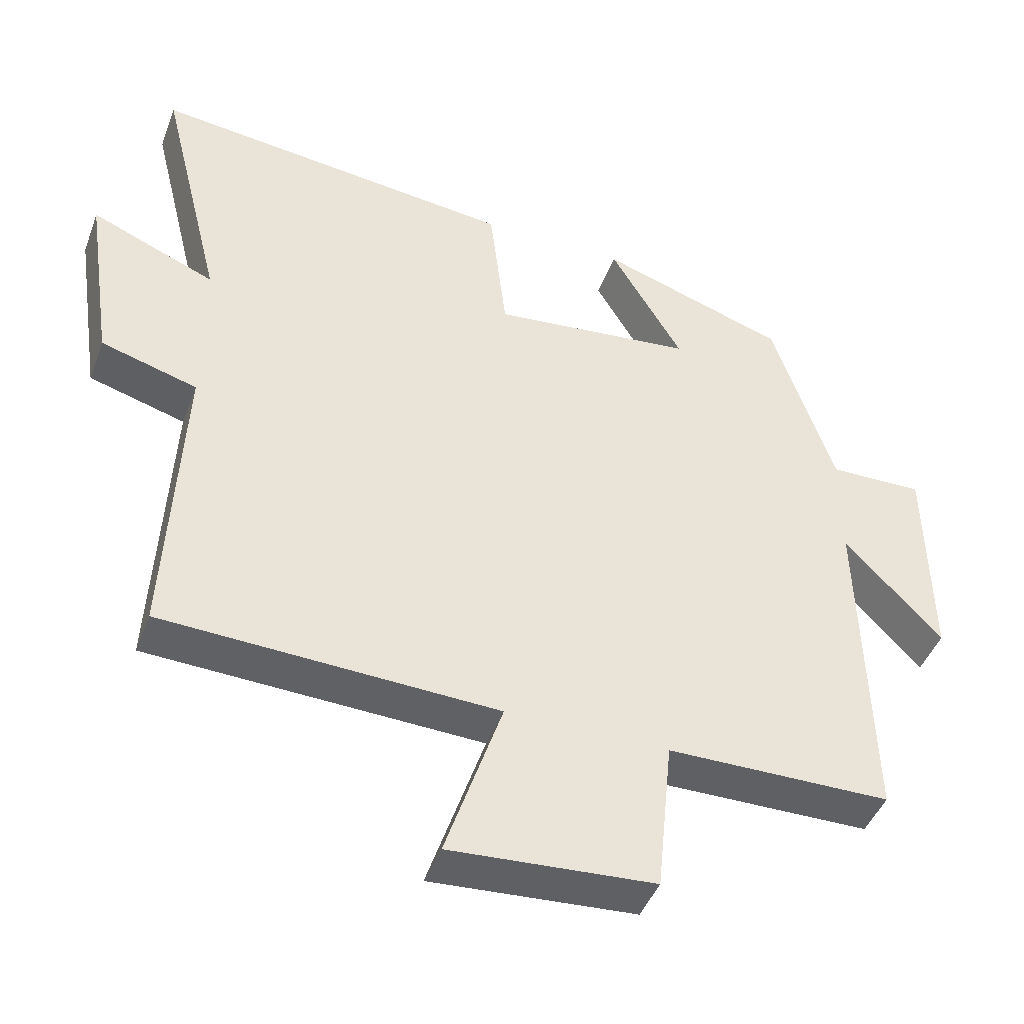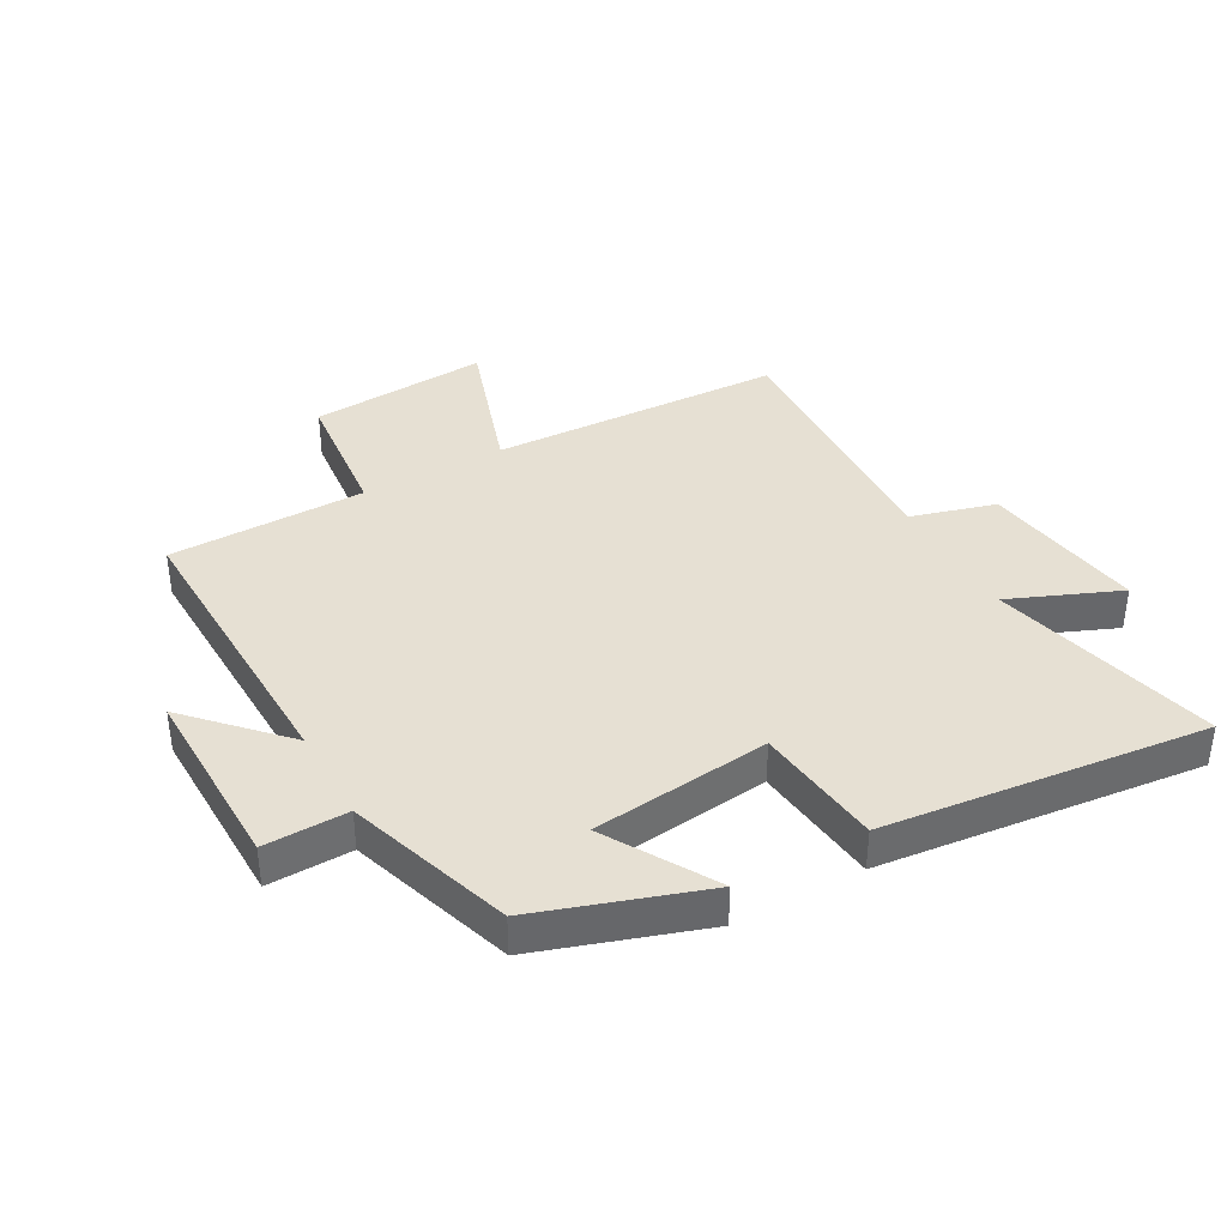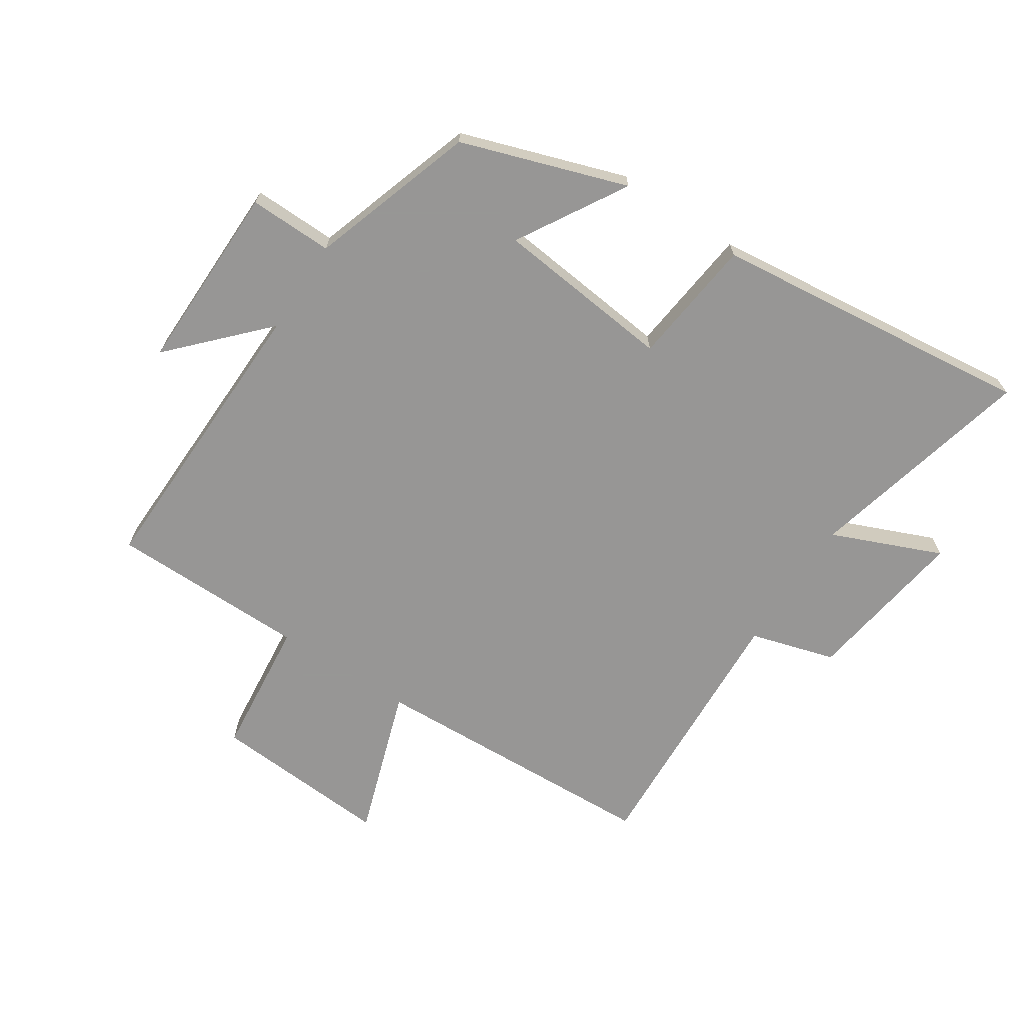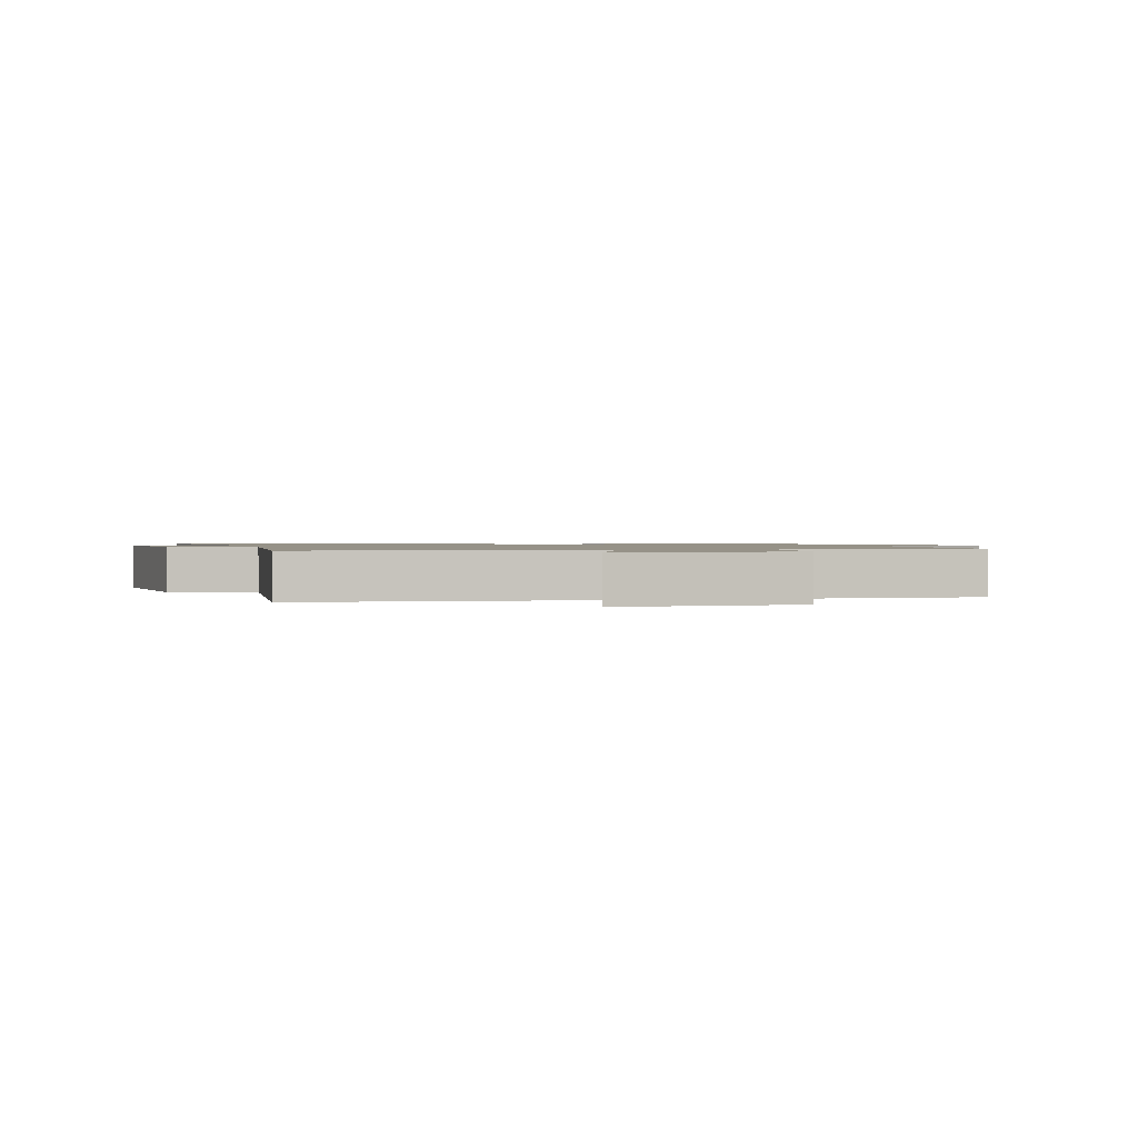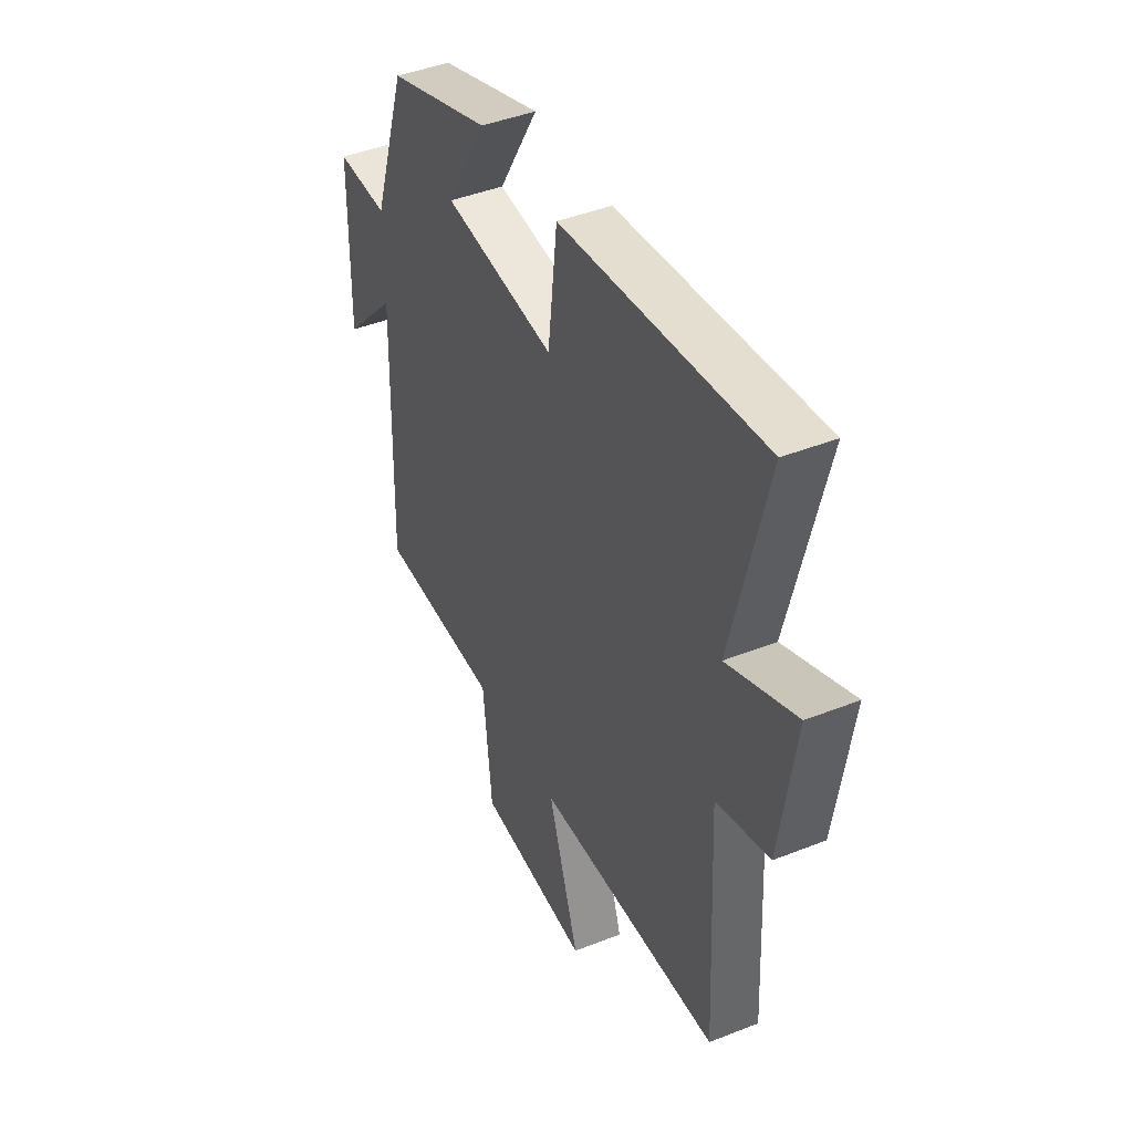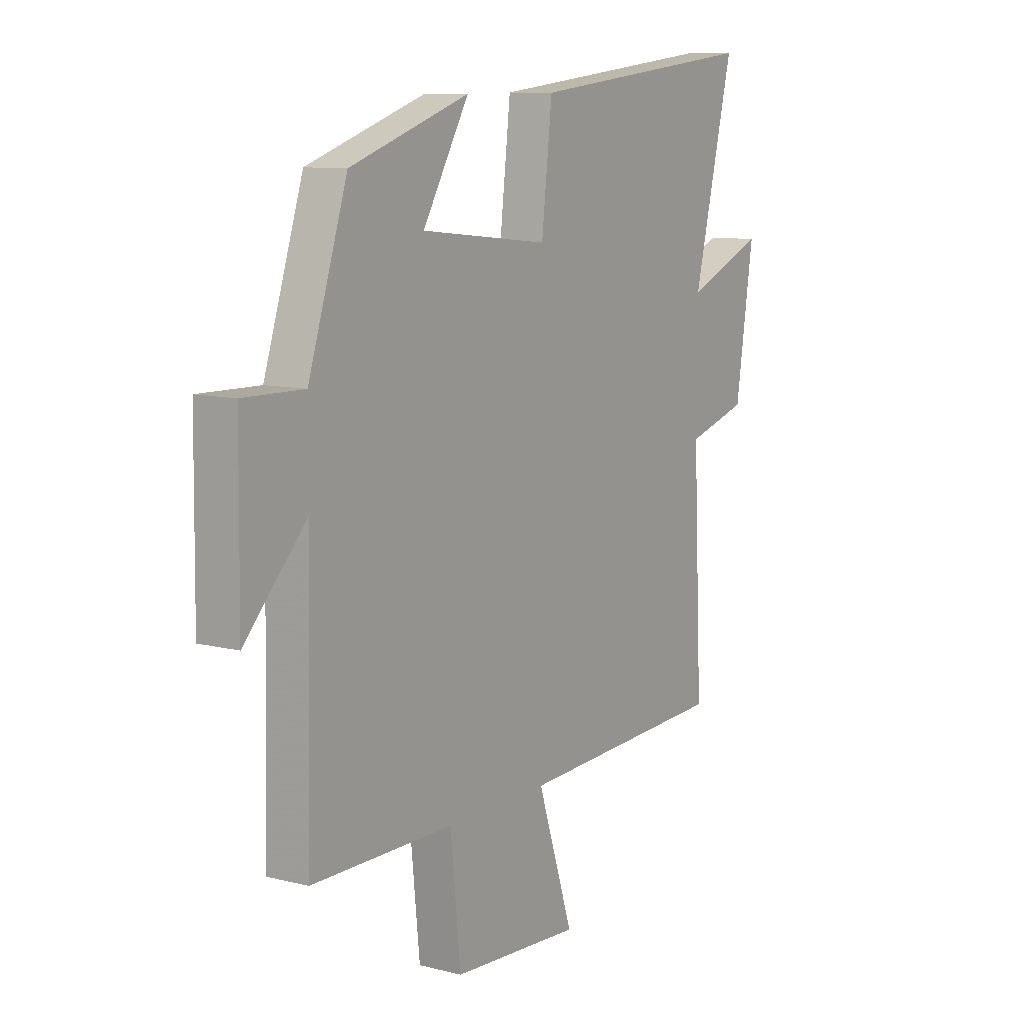
<metadata>
{"format":"obj","ext":"obj","renderer":"f3d","projection":"perspective","resolution":1024,"background":"white","views":[{"elev":-44.6,"azim":160.0,"up":"+Z"},{"elev":38.4,"azim":-29.1,"up":"+Y"},{"elev":-68.0,"azim":-33.2,"up":"+Y"},{"elev":1.2,"azim":167.1,"up":"+Y"},{"elev":43.3,"azim":64.9,"up":"+Z"},{"elev":10.0,"azim":-57.0,"up":"+Z"}]}
</metadata>
<code>
v -0.512 0.07 -0.497
v -0.5 0.07 -0.016
v -0.64 0.07 -0.163
v -0.636 0.07 0.145
v -0.5 0.07 0.142
v -0.412 0.07 0.41
v -0.143 0.07 0.5
v -0.247 0.07 0.324
v 0.043 0.07 0.292
v 0.067 0.07 0.5
v 0.591 0.07 0.558
v 0.5 0.07 0.188
v 0.678 0.07 0.262
v 0.638 0.07 -0.004
v 0.5 0.07 -0.044
v 0.521 0.07 -0.48
v 0.043 0.07 -0.5
v 0.124 0.07 -0.744
v -0.168 0.07 -0.724
v -0.191 0.07 -0.5
v -0.512 0 -0.497
v -0.5 0 -0.016
v -0.64 0 -0.163
v -0.636 0 0.145
v -0.5 0 0.142
v -0.412 0 0.41
v -0.143 0 0.5
v -0.247 0 0.324
v 0.043 0 0.292
v 0.067 0 0.5
v 0.591 0 0.558
v 0.5 0 0.188
v 0.678 0 0.262
v 0.638 0 -0.004
v 0.5 0 -0.044
v 0.521 0 -0.48
v 0.043 0 -0.5
v 0.124 0 -0.744
v -0.168 0 -0.724
v -0.191 0 -0.5
f 17 18 19 20
f 15 16 17 20
f 15 20 1 2
f 12 13 14 15
f 12 15 2
f 9 10 11 12
f 8 9 12 2
f 5 6 7 8
f 5 8 2 3
f 3 4 5
f 40 39 38 37
f 40 37 36 35
f 22 21 40 35
f 35 34 33 32
f 22 35 32
f 32 31 30 29
f 22 32 29 28
f 28 27 26 25
f 23 22 28 25
f 25 24 23
f 1 21 22 2
f 2 22 23 3
f 3 23 24 4
f 4 24 25 5
f 5 25 26 6
f 6 26 27 7
f 7 27 28 8
f 8 28 29 9
f 9 29 30 10
f 10 30 31 11
f 11 31 32 12
f 12 32 33 13
f 13 33 34 14
f 14 34 35 15
f 15 35 36 16
f 16 36 37 17
f 17 37 38 18
f 18 38 39 19
f 19 39 40 20
f 20 40 21 1

</code>
